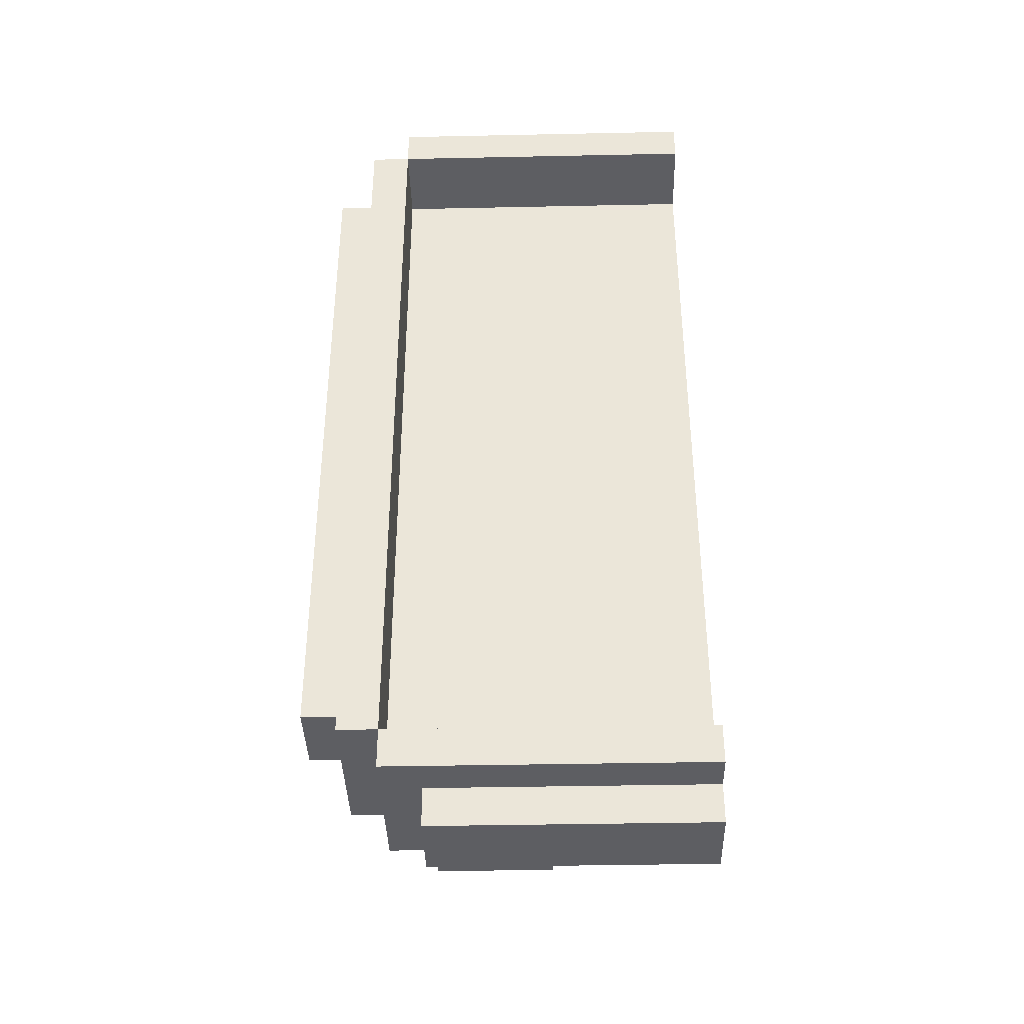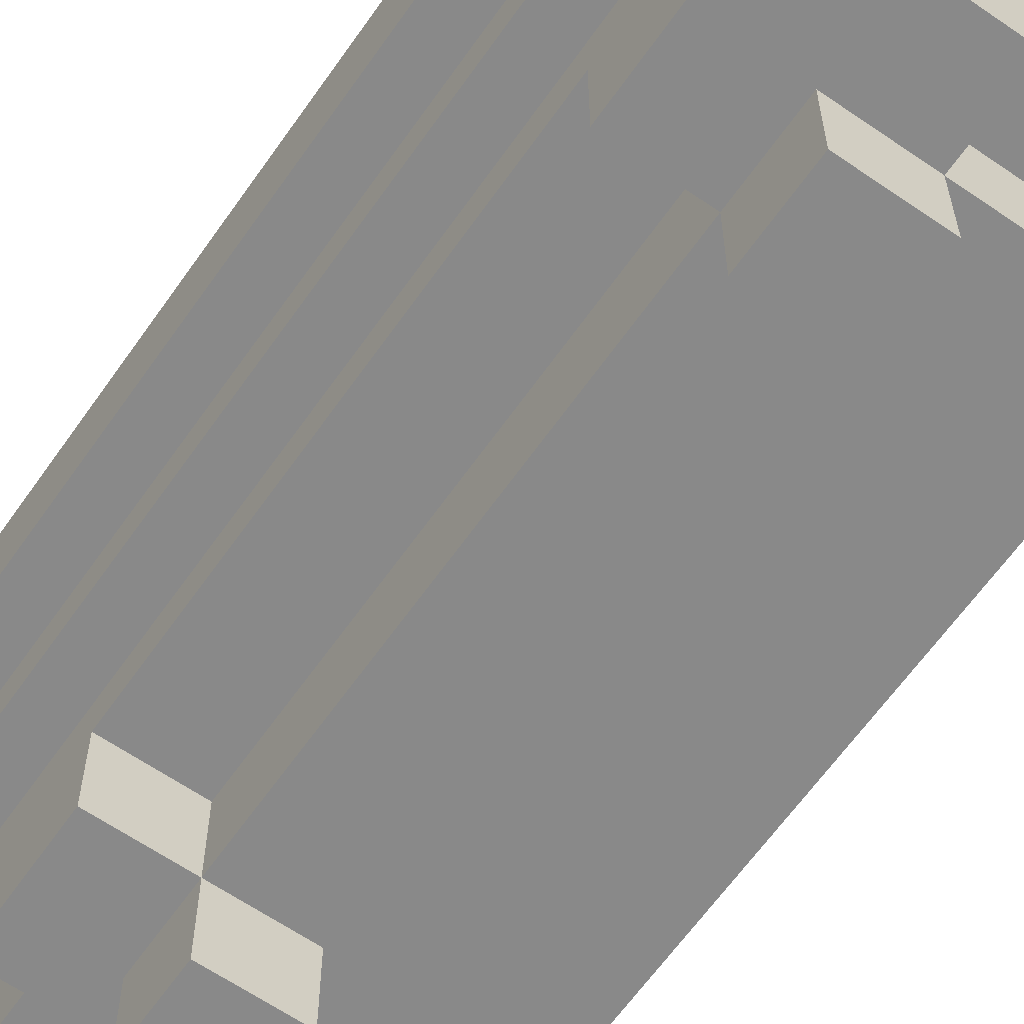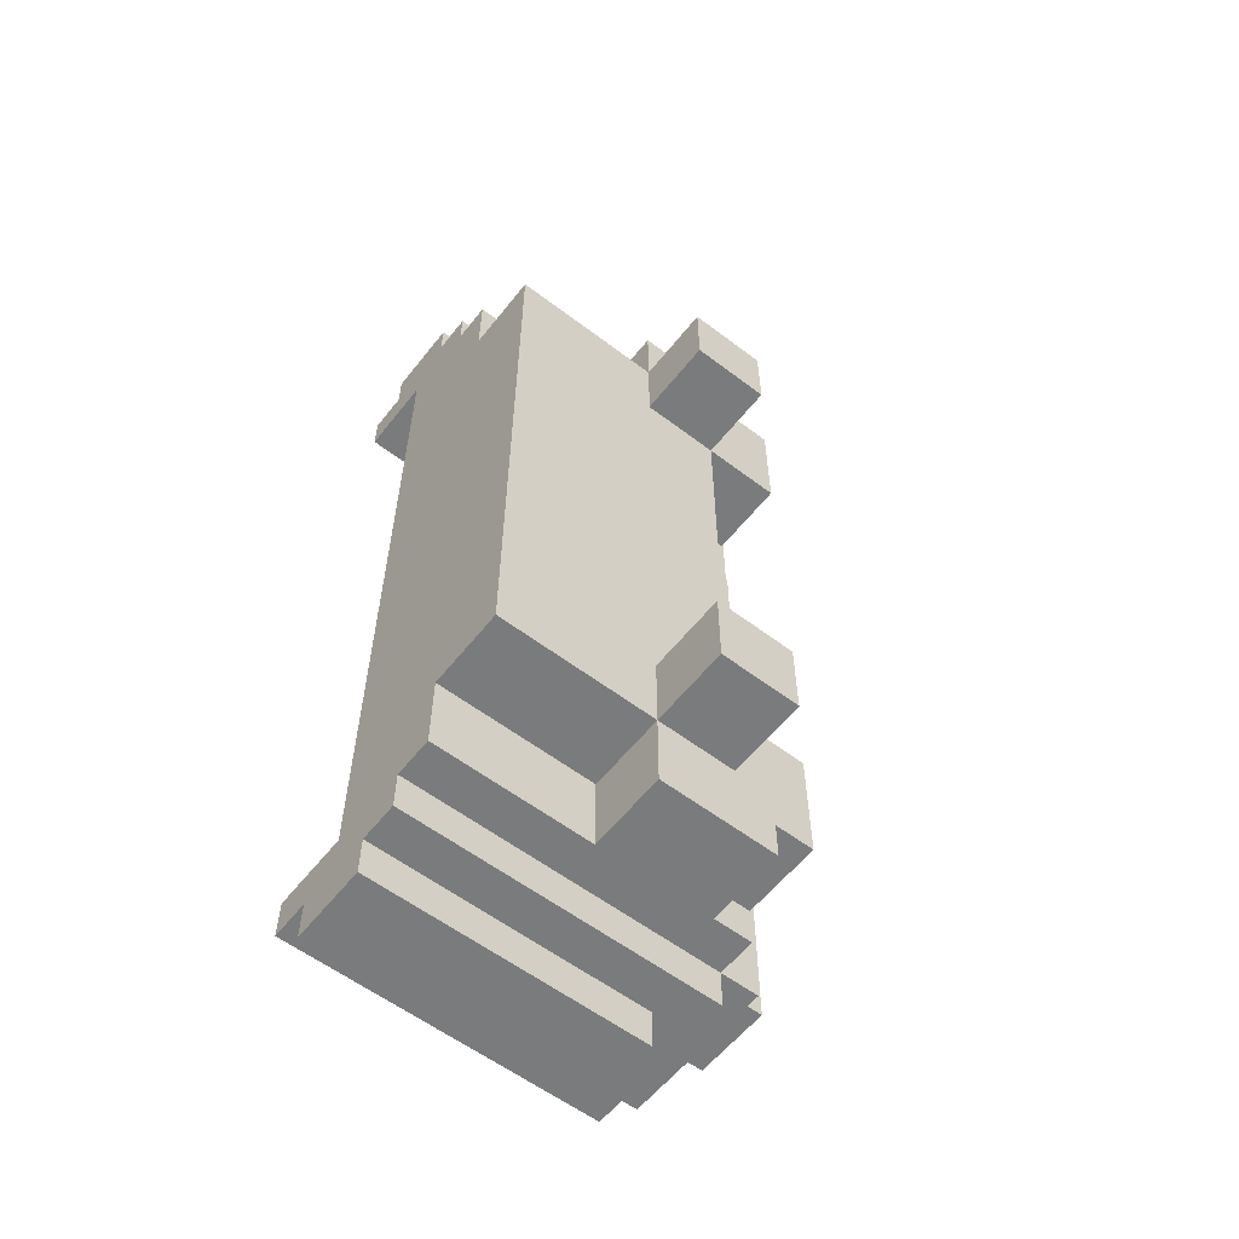
<metadata>
{"format":"obj","ext":"obj","renderer":"f3d","projection":"perspective","resolution":1024,"background":"white","views":[{"elev":-38.6,"azim":-178.5,"up":"+Z"},{"elev":-63.0,"azim":145.1,"up":"+Y"},{"elev":-58.3,"azim":-38.1,"up":"+Z"}]}
</metadata>
<code>
v 7 2 4
v 7 2 -12
v 7 4 6
v 7 4 4
v 7 4 -12
v 7 4 -14
v 7 5 7
v 7 5 6
v 7 5 -14
v 7 5 -15
v 7 6 8
v 7 6 7
v 7 6 -15
v 7 6 -16
v 7 7 8
v 7 7 7
v 7 7 6
v 7 7 -14
v 7 7 -15
v 7 7 -16
v 7 8 8
v 7 8 7
v 7 8 6
v 7 8 -14
v 7 8 -15
v 7 8 -16
v 7 9 7
v 7 9 6
v 7 9 -14
v 7 9 -15
v 11 0 4
v 11 0 2
v 11 0 -10
v 11 0 -12
v 11 2 6
v 11 2 4
v 11 2 2
v 11 2 -10
v 11 2 -12
v 11 2 -14
v 11 3 6
v 11 3 4
v 11 3 -12
v 11 3 -14
v 11 4 6
v 11 4 4
v 11 4 -12
v 11 4 -14
v 15 7 6
v 15 7 -14
v 15 8 6
v 15 8 5
v 15 8 -13
v 15 8 -14
v 15 9 6
v 15 9 5
v 15 9 -13
v 15 9 -14
v 13 0 4
v 13 0 2
v 13 0 -10
v 13 0 -12
v 13 2 4
v 13 2 3
v 13 2 2
v 13 2 -10
v 13 2 -11
v 13 2 -12
v 13 3 2
v 13 3 -10
v 13 4 2
v 13 4 -10
v 14 2 6
v 14 2 5
v 14 2 -13
v 14 2 -14
v 14 3 6
v 14 3 5
v 14 3 -13
v 14 3 -14
v 14 4 6
v 14 4 5
v 14 4 -13
v 14 4 -14
v 14 6 8
v 14 6 7
v 14 6 -15
v 14 6 -16
v 14 7 8
v 14 7 7
v 14 7 -15
v 14 7 -16
v 14 8 8
v 14 8 7
v 14 8 -15
v 14 8 -16
v 15 2 5
v 15 2 2
v 15 2 -10
v 15 2 -13
v 15 3 5
v 15 3 2
v 15 3 -10
v 15 3 -13
v 15 4 6
v 15 4 5
v 15 4 2
v 15 4 -10
v 15 4 -13
v 15 4 -14
v 15 5 7
v 15 5 6
v 15 5 -14
v 15 5 -15
v 15 8 7
v 15 8 6
v 15 8 -14
v 15 8 -15
v 15 9 7
v 15 9 6
v 15 9 -14
v 15 9 -15
v 16 5 6
v 16 5 -14
v 16 6 5
v 16 6 4
v 16 6 3
v 16 6 2
v 16 6 1
v 16 6 -0
v 16 6 -1
v 16 6 -2
v 16 6 -3
v 16 6 -4
v 16 6 -5
v 16 6 -6
v 16 6 -7
v 16 6 -8
v 16 6 -9
v 16 6 -10
v 16 6 -11
v 16 6 -12
v 16 6 -13
v 16 7 5
v 16 7 -13
v 16 8 6
v 16 8 5
v 16 8 4
v 16 8 3
v 16 8 2
v 16 8 1
v 16 8 -0
v 16 8 -1
v 16 8 -2
v 16 8 -3
v 16 8 -4
v 16 8 -5
v 16 8 -6
v 16 8 -7
v 16 8 -8
v 16 8 -9
v 16 8 -10
v 16 8 -11
v 16 8 -12
v 16 8 -13
v 16 8 -14
v 16 9 6
v 16 9 5
v 16 9 -13
v 16 9 -14
v 17 6 5
v 17 6 4
v 17 6 3
v 17 6 2
v 17 6 1
v 17 6 -0
v 17 6 -1
v 17 6 -2
v 17 6 -3
v 17 6 -4
v 17 6 -5
v 17 6 -6
v 17 6 -7
v 17 6 -8
v 17 6 -9
v 17 6 -10
v 17 6 -11
v 17 6 -12
v 17 6 -13
v 17 7 5
v 17 7 4
v 17 7 3
v 17 7 2
v 17 7 1
v 17 7 -0
v 17 7 -1
v 17 7 -2
v 17 7 -3
v 17 7 -4
v 17 7 -5
v 17 7 -6
v 17 7 -7
v 17 7 -8
v 17 7 -9
v 17 7 -10
v 17 7 -11
v 17 7 -12
v 17 7 -13
v 17 8 5
v 17 8 4
v 17 8 3
v 17 8 2
v 17 8 1
v 17 8 -0
v 17 8 -1
v 17 8 -2
v 17 8 -3
v 17 8 -4
v 17 8 -5
v 17 8 -6
v 17 8 -7
v 17 8 -8
v 17 8 -9
v 17 8 -10
v 17 8 -11
v 17 8 -12
v 17 8 -13
v 7 6 8
v 7 7 8
v 7 8 8
v 8 6 8
v 8 7 8
v 8 8 8
v 9 6 8
v 9 7 8
v 9 8 8
v 10 6 8
v 10 7 8
v 10 8 8
v 11 6 8
v 11 7 8
v 11 8 8
v 12 6 8
v 12 7 8
v 12 8 8
v 13 6 8
v 13 7 8
v 13 8 8
v 14 6 8
v 14 7 8
v 14 8 8
v 7 5 7
v 7 6 7
v 7 8 7
v 7 9 7
v 8 6 7
v 8 8 7
v 9 6 7
v 9 8 7
v 10 6 7
v 10 8 7
v 11 6 7
v 11 8 7
v 12 6 7
v 12 8 7
v 13 6 7
v 13 8 7
v 14 6 7
v 14 7 7
v 14 8 7
v 14 9 7
v 15 5 7
v 15 8 7
v 15 9 7
v 7 4 6
v 7 5 6
v 11 2 6
v 11 3 6
v 11 4 6
v 14 2 6
v 14 3 6
v 14 4 6
v 15 4 6
v 15 5 6
v 15 8 6
v 15 9 6
v 16 5 6
v 16 8 6
v 16 9 6
v 14 2 5
v 14 3 5
v 14 4 5
v 15 2 5
v 15 3 5
v 15 4 5
v 16 6 5
v 16 7 5
v 16 8 5
v 17 6 5
v 17 7 5
v 17 8 5
v 7 2 4
v 7 4 4
v 11 0 4
v 11 2 4
v 11 3 4
v 11 4 4
v 12 2 4
v 13 0 4
v 13 2 4
v 11 0 -10
v 11 2 -10
v 13 0 -10
v 13 2 -10
v 13 3 -10
v 13 4 -10
v 15 2 -10
v 15 3 -10
v 15 4 -10
v 7 7 -14
v 7 8 -14
v 7 9 -14
v 14 8 -14
v 14 9 -14
v 15 7 -14
v 15 8 -14
v 15 9 -14
v 7 7 6
v 7 8 6
v 7 9 6
v 14 8 6
v 14 9 6
v 15 7 6
v 15 8 6
v 15 9 6
v 11 0 2
v 11 2 2
v 13 0 2
v 13 2 2
v 13 3 2
v 13 4 2
v 15 2 2
v 15 3 2
v 15 4 2
v 7 2 -12
v 7 4 -12
v 11 0 -12
v 11 2 -12
v 11 3 -12
v 11 4 -12
v 12 2 -12
v 13 0 -12
v 13 2 -12
v 14 2 -13
v 14 3 -13
v 14 4 -13
v 15 2 -13
v 15 3 -13
v 15 4 -13
v 16 6 -13
v 16 7 -13
v 16 8 -13
v 17 6 -13
v 17 7 -13
v 17 8 -13
v 7 4 -14
v 7 5 -14
v 11 2 -14
v 11 3 -14
v 11 4 -14
v 14 2 -14
v 14 3 -14
v 14 4 -14
v 15 4 -14
v 15 5 -14
v 15 8 -14
v 15 9 -14
v 16 5 -14
v 16 8 -14
v 16 9 -14
v 7 5 -15
v 7 6 -15
v 7 8 -15
v 7 9 -15
v 8 6 -15
v 8 8 -15
v 9 6 -15
v 9 8 -15
v 10 6 -15
v 10 8 -15
v 11 6 -15
v 11 8 -15
v 12 6 -15
v 12 8 -15
v 13 6 -15
v 13 8 -15
v 14 6 -15
v 14 7 -15
v 14 8 -15
v 14 9 -15
v 15 5 -15
v 15 8 -15
v 15 9 -15
v 7 6 -16
v 7 7 -16
v 7 8 -16
v 8 6 -16
v 8 7 -16
v 8 8 -16
v 9 6 -16
v 9 7 -16
v 9 8 -16
v 10 6 -16
v 10 7 -16
v 10 8 -16
v 11 6 -16
v 11 7 -16
v 11 8 -16
v 12 6 -16
v 12 7 -16
v 12 8 -16
v 13 6 -16
v 13 7 -16
v 13 8 -16
v 14 6 -16
v 14 7 -16
v 14 8 -16
v 11 0 4
v 13 0 4
v 11 0 2
v 13 0 2
v 11 0 -10
v 13 0 -10
v 11 0 -12
v 13 0 -12
v 11 2 6
v 14 2 6
v 12 2 5
v 14 2 5
v 15 2 5
v 7 2 4
v 11 2 4
v 12 2 4
v 13 2 4
v 13 2 3
v 14 2 3
v 11 2 2
v 13 2 2
v 15 2 2
v 11 2 -10
v 13 2 -10
v 15 2 -10
v 13 2 -11
v 14 2 -11
v 7 2 -12
v 11 2 -12
v 12 2 -12
v 13 2 -12
v 12 2 -13
v 14 2 -13
v 15 2 -13
v 11 2 -14
v 14 2 -14
v 7 4 6
v 11 4 6
v 14 4 6
v 15 4 6
v 14 4 5
v 15 4 5
v 7 4 4
v 11 4 4
v 13 4 2
v 15 4 2
v 13 4 -10
v 15 4 -10
v 7 4 -12
v 11 4 -12
v 14 4 -13
v 15 4 -13
v 7 4 -14
v 11 4 -14
v 14 4 -14
v 15 4 -14
v 7 5 7
v 15 5 7
v 7 5 6
v 15 5 6
v 16 5 6
v 7 5 -14
v 15 5 -14
v 16 5 -14
v 7 5 -15
v 15 5 -15
v 7 6 8
v 8 6 8
v 9 6 8
v 10 6 8
v 11 6 8
v 12 6 8
v 13 6 8
v 14 6 8
v 7 6 7
v 8 6 7
v 9 6 7
v 10 6 7
v 11 6 7
v 12 6 7
v 13 6 7
v 14 6 7
v 16 6 5
v 17 6 5
v 16 6 4
v 17 6 4
v 16 6 3
v 17 6 3
v 16 6 2
v 17 6 2
v 16 6 1
v 17 6 1
v 16 6 -0
v 17 6 -0
v 16 6 -1
v 17 6 -1
v 16 6 -2
v 17 6 -2
v 16 6 -3
v 17 6 -3
v 16 6 -4
v 17 6 -4
v 16 6 -5
v 17 6 -5
v 16 6 -6
v 17 6 -6
v 16 6 -7
v 17 6 -7
v 16 6 -8
v 17 6 -8
v 16 6 -9
v 17 6 -9
v 16 6 -10
v 17 6 -10
v 16 6 -11
v 17 6 -11
v 16 6 -12
v 17 6 -12
v 16 6 -13
v 17 6 -13
v 7 6 -15
v 8 6 -15
v 9 6 -15
v 10 6 -15
v 11 6 -15
v 12 6 -15
v 13 6 -15
v 14 6 -15
v 7 6 -16
v 8 6 -16
v 9 6 -16
v 10 6 -16
v 11 6 -16
v 12 6 -16
v 13 6 -16
v 14 6 -16
v 7 7 6
v 15 7 6
v 7 7 -14
v 15 7 -14
v 7 8 8
v 8 8 8
v 9 8 8
v 10 8 8
v 11 8 8
v 12 8 8
v 13 8 8
v 14 8 8
v 7 8 7
v 8 8 7
v 9 8 7
v 10 8 7
v 11 8 7
v 12 8 7
v 13 8 7
v 14 8 7
v 16 8 5
v 17 8 5
v 16 8 4
v 17 8 4
v 16 8 3
v 17 8 3
v 16 8 2
v 17 8 2
v 16 8 1
v 17 8 1
v 16 8 -0
v 17 8 -0
v 16 8 -1
v 17 8 -1
v 16 8 -2
v 17 8 -2
v 16 8 -3
v 17 8 -3
v 16 8 -4
v 17 8 -4
v 16 8 -5
v 17 8 -5
v 16 8 -6
v 17 8 -6
v 16 8 -7
v 17 8 -7
v 16 8 -8
v 17 8 -8
v 16 8 -9
v 17 8 -9
v 16 8 -10
v 17 8 -10
v 16 8 -11
v 17 8 -11
v 16 8 -12
v 17 8 -12
v 16 8 -13
v 17 8 -13
v 7 8 -15
v 8 8 -15
v 9 8 -15
v 10 8 -15
v 11 8 -15
v 12 8 -15
v 13 8 -15
v 14 8 -15
v 7 8 -16
v 8 8 -16
v 9 8 -16
v 10 8 -16
v 11 8 -16
v 12 8 -16
v 13 8 -16
v 14 8 -16
v 7 9 7
v 14 9 7
v 15 9 7
v 7 9 6
v 14 9 6
v 15 9 6
v 16 9 6
v 15 9 5
v 16 9 5
v 15 9 -13
v 16 9 -13
v 7 9 -14
v 14 9 -14
v 15 9 -14
v 16 9 -14
v 7 9 -15
v 14 9 -15
v 15 9 -15
f 4 2 1
f 5 2 4
f 8 4 3
f 8 6 5
f 8 5 4
f 9 6 8
f 12 8 7
f 13 10 9
f 15 12 11
f 16 8 12
f 16 12 15
f 17 9 8
f 17 8 16
f 18 13 9
f 18 9 17
f 19 14 13
f 19 13 18
f 20 14 19
f 21 16 15
f 21 17 16
f 22 17 21
f 23 17 22
f 24 20 19
f 24 19 18
f 25 20 24
f 26 20 25
f 27 23 22
f 28 23 27
f 29 25 24
f 30 25 29
f 36 32 31
f 37 32 36
f 38 34 33
f 39 34 38
f 41 36 35
f 42 36 41
f 43 40 39
f 44 40 43
f 45 42 41
f 46 42 45
f 47 44 43
f 48 44 47
f 51 50 49
f 52 50 51
f 53 50 52
f 54 50 53
f 55 52 51
f 56 53 52
f 56 52 55
f 57 54 53
f 57 53 56
f 58 54 57
f 59 60 63
f 63 60 64
f 64 60 65
f 61 62 66
f 66 62 67
f 67 62 68
f 65 66 69
f 69 66 70
f 69 70 71
f 71 70 72
f 73 74 77
f 77 74 78
f 75 76 79
f 79 76 80
f 77 78 81
f 81 78 82
f 79 80 83
f 83 80 84
f 85 86 89
f 89 86 90
f 87 88 91
f 91 88 92
f 89 90 93
f 93 90 94
f 91 92 95
f 95 92 96
f 97 98 101
f 101 98 102
f 99 100 103
f 103 100 104
f 101 102 106
f 106 102 107
f 103 104 108
f 108 104 109
f 108 109 112
f 109 110 112
f 107 108 112
f 106 107 112
f 105 106 112
f 112 110 113
f 111 112 115
f 115 112 116
f 113 114 117
f 117 114 118
f 115 116 119
f 119 116 120
f 117 118 121
f 121 118 122
f 123 124 125
f 125 124 126
f 126 124 127
f 127 124 128
f 128 124 129
f 129 124 130
f 130 124 131
f 131 124 132
f 132 124 133
f 133 124 134
f 134 124 135
f 135 124 136
f 136 124 137
f 137 124 138
f 138 124 139
f 139 124 140
f 140 124 141
f 141 124 142
f 142 124 143
f 123 125 144
f 143 124 145
f 123 144 146
f 146 144 147
f 145 124 165
f 165 124 166
f 146 147 167
f 163 164 168
f 167 147 168
f 147 148 168
f 148 149 168
f 164 165 168
f 149 150 168
f 162 163 168
f 161 162 168
f 160 161 168
f 159 160 168
f 158 159 168
f 157 158 168
f 156 157 168
f 155 156 168
f 154 155 168
f 153 154 168
f 152 153 168
f 151 152 168
f 150 151 168
f 165 166 169
f 168 165 169
f 169 166 170
f 171 172 190
f 172 173 191
f 190 172 191
f 173 174 192
f 191 173 192
f 174 175 193
f 192 174 193
f 175 176 194
f 193 175 194
f 176 177 195
f 194 176 195
f 177 178 196
f 195 177 196
f 178 179 197
f 196 178 197
f 179 180 198
f 197 179 198
f 180 181 199
f 198 180 199
f 181 182 200
f 199 181 200
f 182 183 201
f 200 182 201
f 183 184 202
f 201 183 202
f 184 185 203
f 202 184 203
f 185 186 204
f 203 185 204
f 186 187 205
f 204 186 205
f 187 188 206
f 205 187 206
f 188 189 207
f 206 188 207
f 207 189 208
f 190 191 209
f 191 192 210
f 209 191 210
f 192 193 211
f 210 192 211
f 193 194 212
f 211 193 212
f 194 195 213
f 212 194 213
f 195 196 214
f 213 195 214
f 196 197 215
f 214 196 215
f 197 198 216
f 215 197 216
f 198 199 217
f 216 198 217
f 199 200 218
f 217 199 218
f 200 201 219
f 218 200 219
f 201 202 220
f 219 201 220
f 202 203 221
f 220 202 221
f 203 204 222
f 221 203 222
f 204 205 223
f 222 204 223
f 205 206 224
f 223 205 224
f 206 207 225
f 224 206 225
f 207 208 226
f 225 207 226
f 226 208 227
f 231 229 228
f 232 230 229
f 232 229 231
f 233 230 232
f 234 232 231
f 235 233 232
f 235 232 234
f 236 233 235
f 237 235 234
f 238 236 235
f 238 235 237
f 239 236 238
f 240 238 237
f 241 239 238
f 241 238 240
f 242 239 241
f 243 241 240
f 244 242 241
f 244 241 243
f 245 242 244
f 246 244 243
f 247 245 244
f 247 244 246
f 248 245 247
f 249 247 246
f 250 248 247
f 250 247 249
f 251 248 250
f 256 253 252
f 257 255 254
f 258 256 252
f 259 255 257
f 260 258 252
f 261 255 259
f 262 260 252
f 263 255 261
f 264 262 252
f 265 255 263
f 266 264 252
f 267 255 265
f 268 266 252
f 270 255 267
f 271 255 270
f 272 269 268
f 272 268 252
f 272 270 269
f 273 271 270
f 273 270 272
f 274 271 273
f 279 276 275
f 280 278 277
f 281 279 278
f 281 278 280
f 282 276 279
f 282 279 281
f 283 276 282
f 284 276 283
f 287 285 284
f 288 286 285
f 288 285 287
f 289 286 288
f 293 291 290
f 294 292 291
f 294 291 293
f 295 292 294
f 299 297 296
f 300 298 297
f 300 297 299
f 301 298 300
f 305 303 302
f 306 303 305
f 307 303 306
f 308 305 304
f 309 308 304
f 310 308 309
f 313 312 311
f 314 312 313
f 317 315 314
f 318 316 315
f 318 315 317
f 319 316 318
f 323 321 320
f 323 322 321
f 324 322 323
f 325 323 320
f 326 324 323
f 326 323 325
f 327 324 326
f 328 329 331
f 329 330 331
f 331 330 332
f 328 331 333
f 331 332 334
f 333 331 334
f 334 332 335
f 336 337 338
f 338 337 339
f 339 340 342
f 340 341 343
f 342 340 343
f 343 341 344
f 345 346 348
f 348 346 349
f 349 346 350
f 347 348 351
f 347 351 352
f 352 351 353
f 354 355 357
f 355 356 358
f 357 355 358
f 358 356 359
f 360 361 363
f 361 362 364
f 363 361 364
f 364 362 365
f 366 367 370
f 368 369 371
f 369 370 372
f 371 369 372
f 370 367 373
f 372 370 373
f 373 367 374
f 374 367 375
f 375 376 378
f 376 377 379
f 378 376 379
f 379 377 380
f 381 382 385
f 383 384 386
f 381 385 387
f 386 384 388
f 381 387 389
f 388 384 390
f 381 389 391
f 390 384 392
f 381 391 393
f 392 384 394
f 381 393 395
f 394 384 396
f 381 395 397
f 396 384 399
f 399 384 400
f 397 398 401
f 381 397 401
f 398 399 401
f 399 400 402
f 401 399 402
f 402 400 403
f 404 405 407
f 405 406 408
f 407 405 408
f 408 406 409
f 407 408 410
f 408 409 411
f 410 408 411
f 411 409 412
f 410 411 413
f 411 412 414
f 413 411 414
f 414 412 415
f 413 414 416
f 414 415 417
f 416 414 417
f 417 415 418
f 416 417 419
f 417 418 420
f 419 417 420
f 420 418 421
f 419 420 422
f 420 421 423
f 422 420 423
f 423 421 424
f 422 423 425
f 423 424 426
f 425 423 426
f 426 424 427
f 430 429 428
f 431 429 430
f 434 433 432
f 435 433 434
f 438 437 436
f 439 437 438
f 442 438 436
f 443 439 438
f 443 438 442
f 444 439 443
f 445 439 444
f 446 440 439
f 446 439 445
f 447 442 441
f 448 446 445
f 449 440 446
f 449 446 448
f 450 448 447
f 450 447 441
f 451 448 450
f 453 452 451
f 454 452 453
f 455 450 441
f 456 450 455
f 458 454 453
f 459 457 456
f 459 458 457
f 460 452 454
f 460 458 459
f 460 454 458
f 461 452 460
f 462 459 456
f 462 460 459
f 463 460 462
f 468 467 466
f 469 467 468
f 470 465 464
f 471 465 470
f 474 473 472
f 475 473 474
f 480 477 476
f 481 477 480
f 482 479 478
f 483 479 482
f 486 485 484
f 487 485 486
f 490 488 487
f 491 488 490
f 492 490 489
f 493 490 492
f 502 495 494
f 503 496 495
f 503 495 502
f 504 497 496
f 504 496 503
f 505 498 497
f 505 497 504
f 506 499 498
f 506 498 505
f 507 500 499
f 507 499 506
f 508 501 500
f 508 500 507
f 509 501 508
f 512 511 510
f 513 511 512
f 514 513 512
f 515 513 514
f 516 515 514
f 517 515 516
f 518 517 516
f 519 517 518
f 520 519 518
f 521 519 520
f 522 521 520
f 523 521 522
f 524 523 522
f 525 523 524
f 526 525 524
f 527 525 526
f 528 527 526
f 529 527 528
f 530 529 528
f 531 529 530
f 532 531 530
f 533 531 532
f 534 533 532
f 535 533 534
f 536 535 534
f 537 535 536
f 538 537 536
f 539 537 538
f 540 539 538
f 541 539 540
f 542 541 540
f 543 541 542
f 544 543 542
f 545 543 544
f 546 545 544
f 547 545 546
f 556 549 548
f 557 550 549
f 557 549 556
f 558 551 550
f 558 550 557
f 559 552 551
f 559 551 558
f 560 553 552
f 560 552 559
f 561 554 553
f 561 553 560
f 562 555 554
f 562 554 561
f 563 555 562
f 564 565 566
f 566 565 567
f 568 569 576
f 569 570 577
f 576 569 577
f 570 571 578
f 577 570 578
f 571 572 579
f 578 571 579
f 572 573 580
f 579 572 580
f 573 574 581
f 580 573 581
f 574 575 582
f 581 574 582
f 582 575 583
f 584 585 586
f 586 585 587
f 586 587 588
f 588 587 589
f 588 589 590
f 590 589 591
f 590 591 592
f 592 591 593
f 592 593 594
f 594 593 595
f 594 595 596
f 596 595 597
f 596 597 598
f 598 597 599
f 598 599 600
f 600 599 601
f 600 601 602
f 602 601 603
f 602 603 604
f 604 603 605
f 604 605 606
f 606 605 607
f 606 607 608
f 608 607 609
f 608 609 610
f 610 609 611
f 610 611 612
f 612 611 613
f 612 613 614
f 614 613 615
f 614 615 616
f 616 615 617
f 616 617 618
f 618 617 619
f 618 619 620
f 620 619 621
f 622 623 630
f 623 624 631
f 630 623 631
f 624 625 632
f 631 624 632
f 625 626 633
f 632 625 633
f 626 627 634
f 633 626 634
f 627 628 635
f 634 627 635
f 628 629 636
f 635 628 636
f 636 629 637
f 638 639 641
f 639 640 642
f 641 639 642
f 642 640 643
f 643 644 645
f 645 644 646
f 645 646 647
f 647 646 648
f 647 648 651
f 651 648 652
f 649 650 653
f 650 651 654
f 653 650 654
f 654 651 655

</code>
